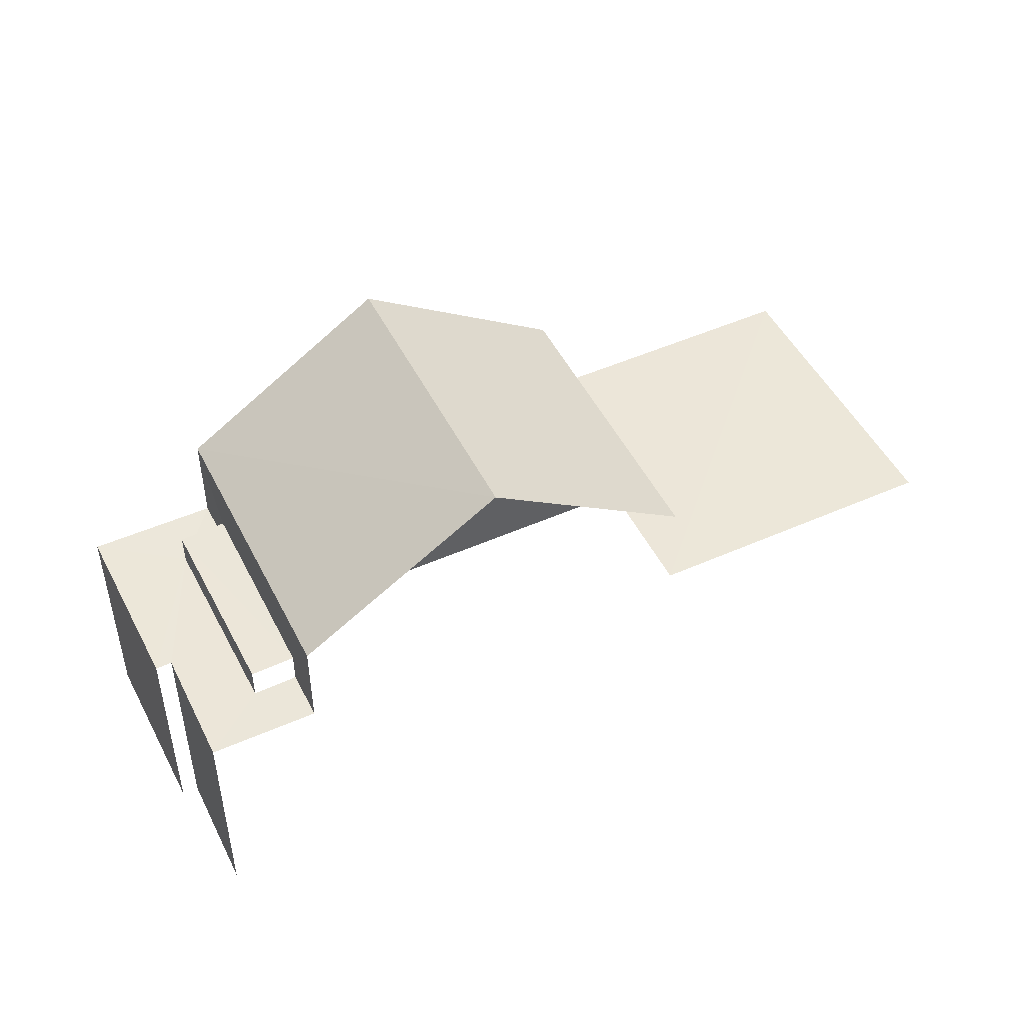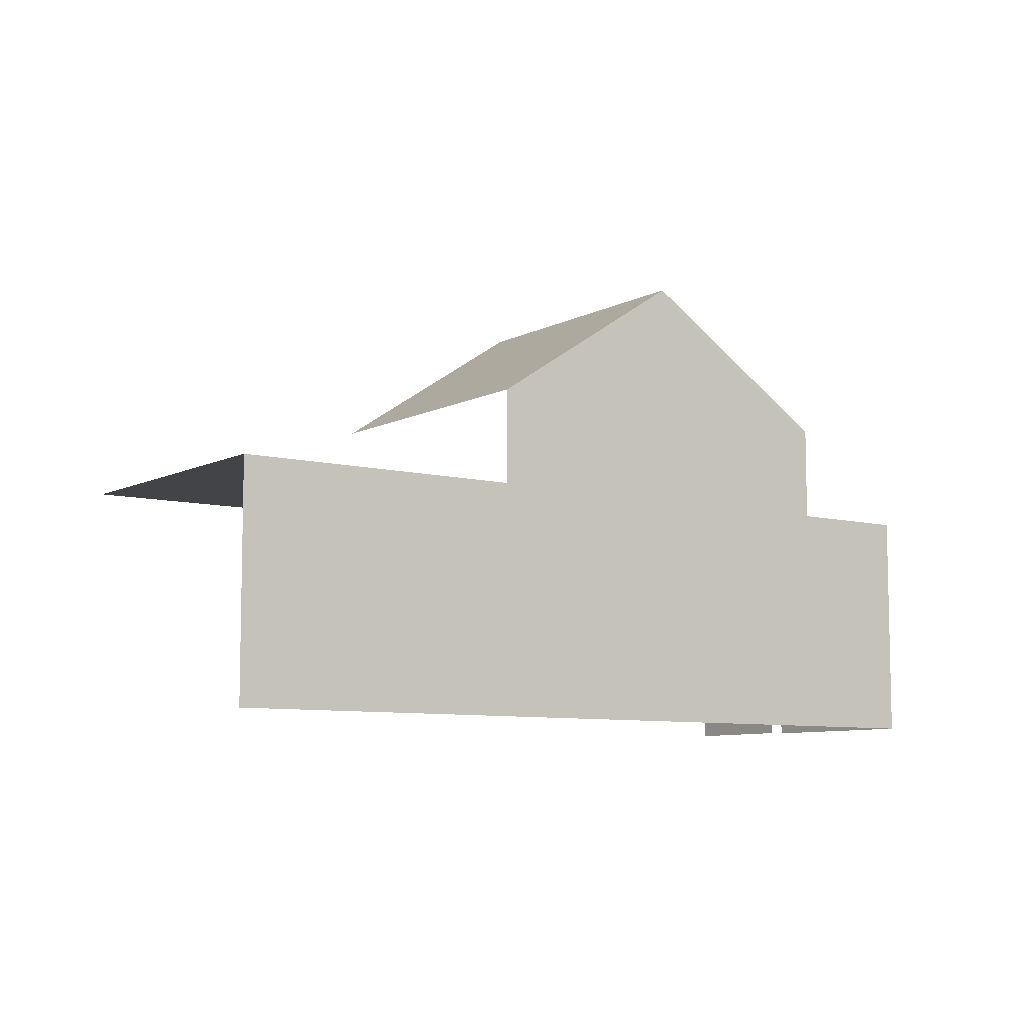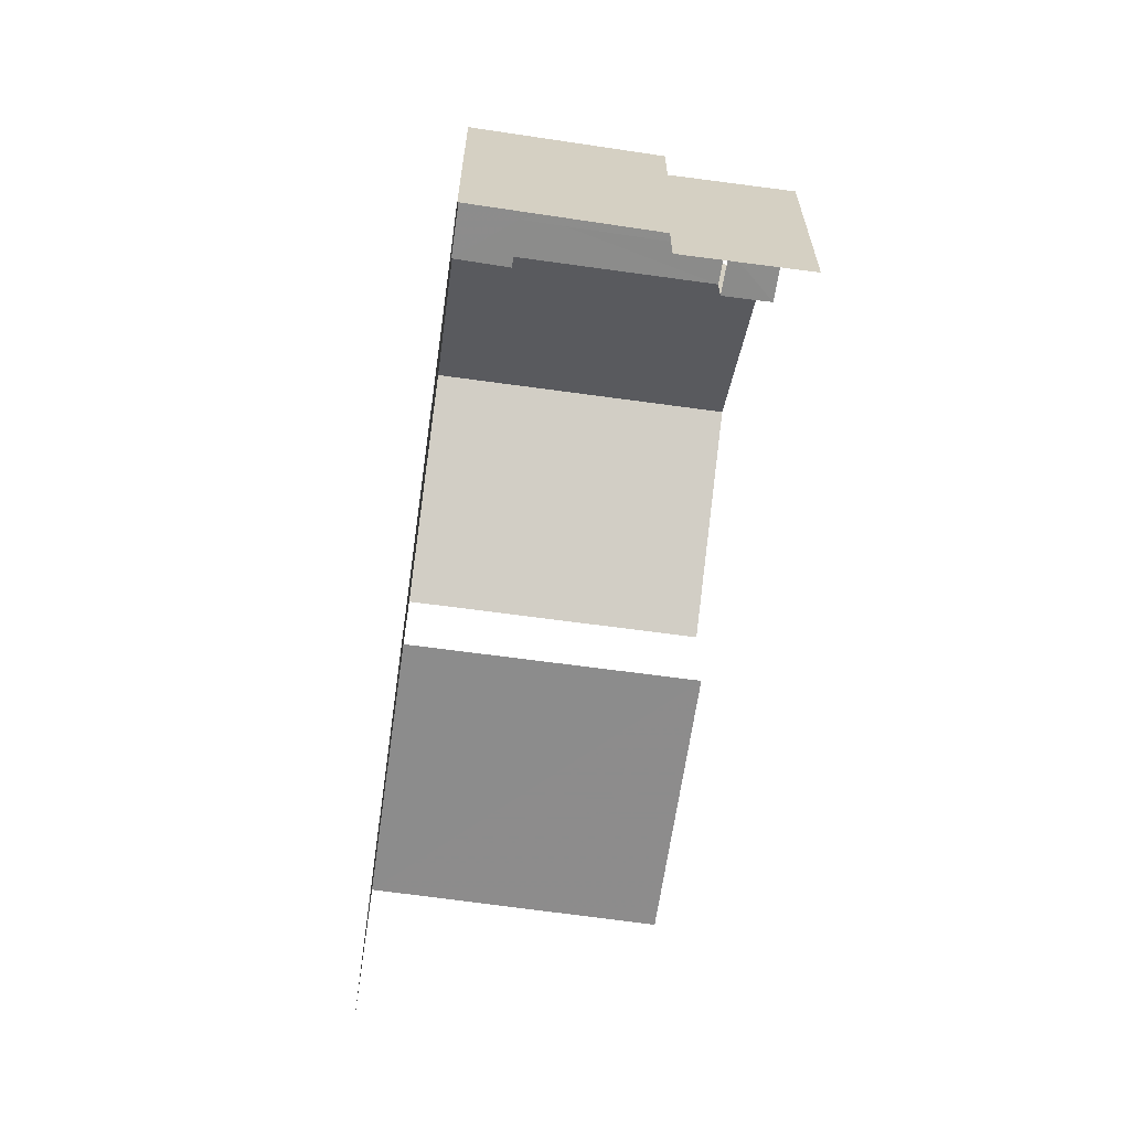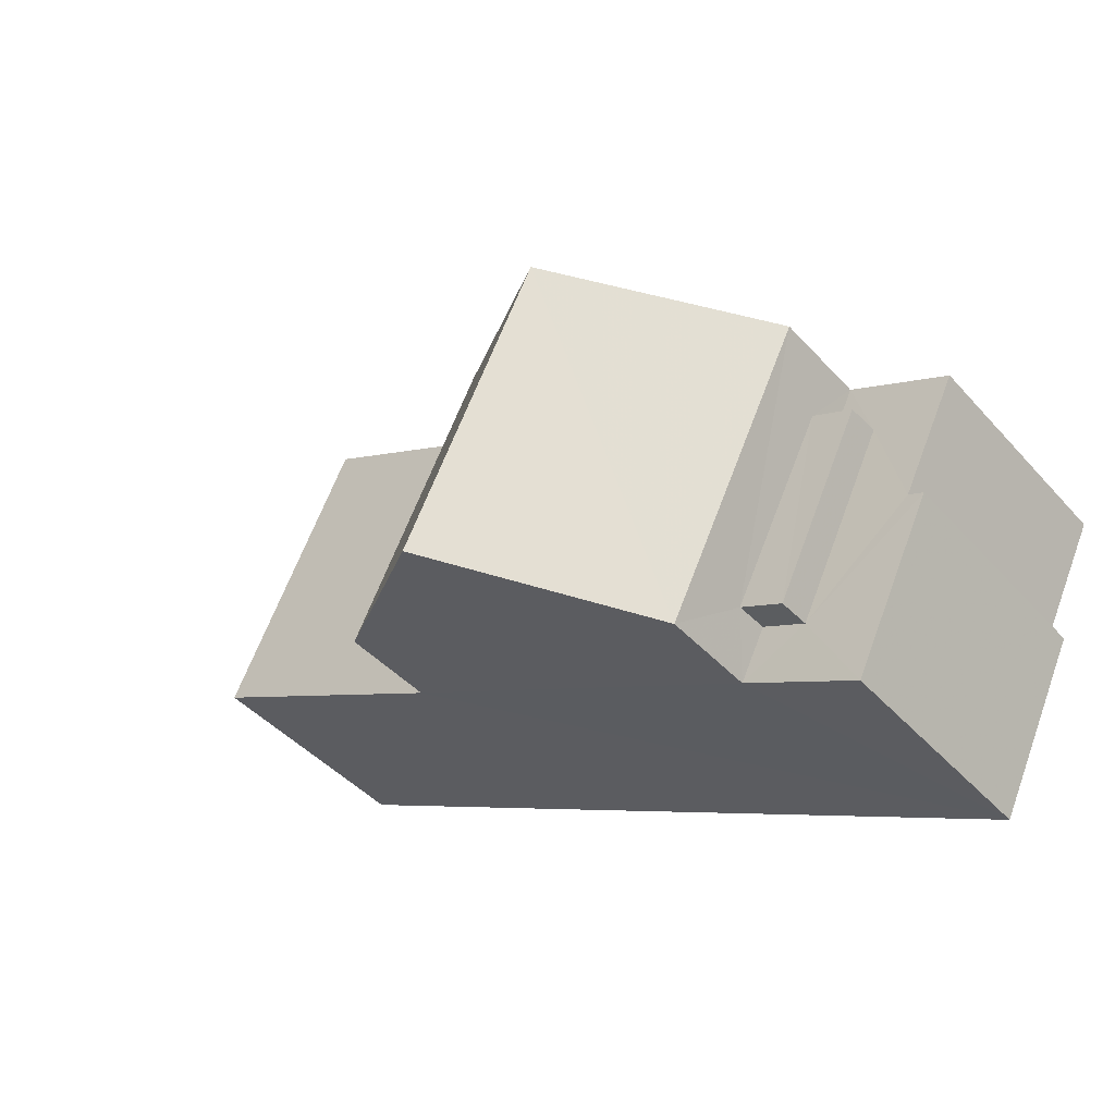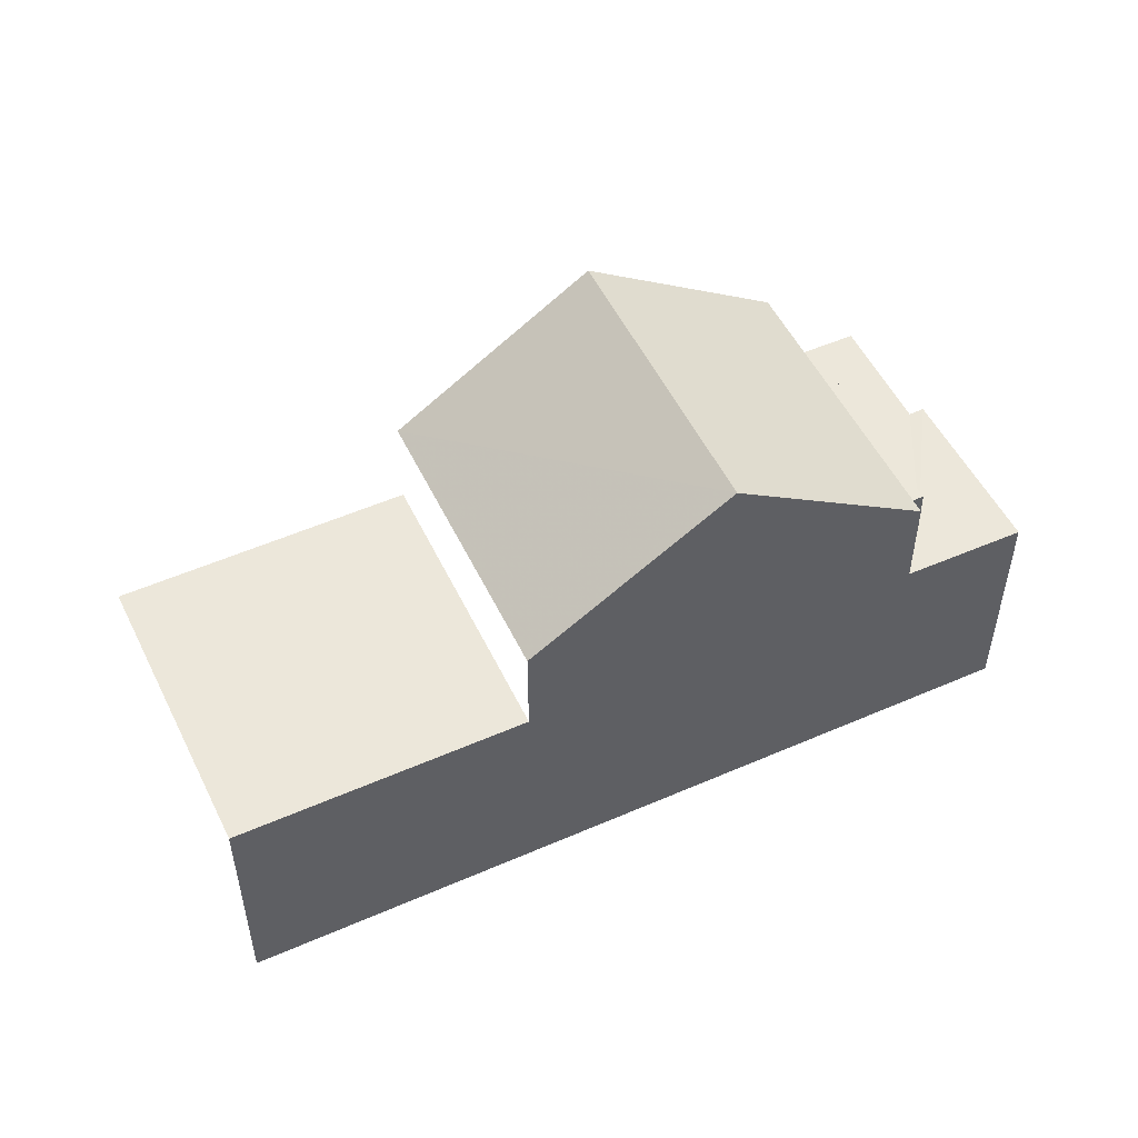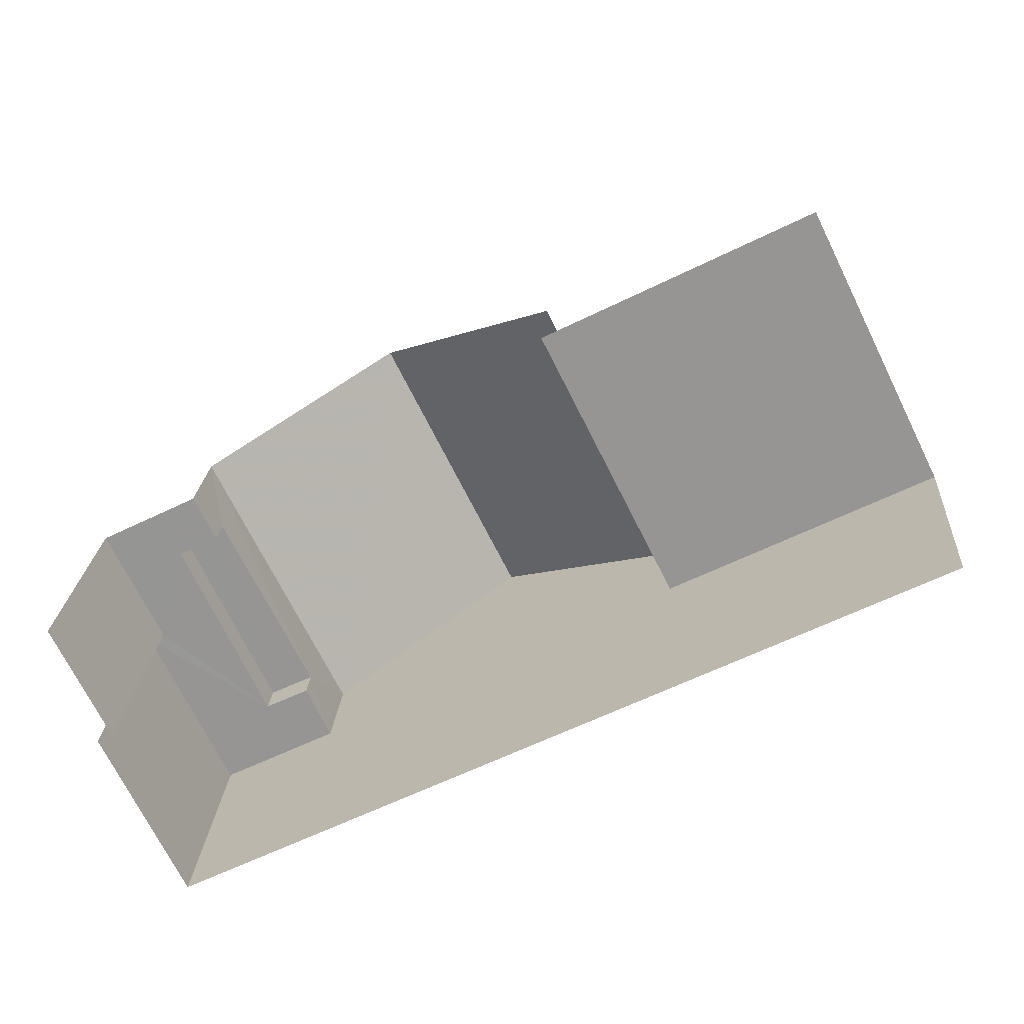
<metadata>
{"format":"obj","ext":"obj","renderer":"f3d","projection":"perspective","resolution":1024,"background":"white","views":[{"elev":49.2,"azim":127.3,"up":"+Z"},{"elev":-8.2,"azim":-62.0,"up":"+Z"},{"elev":-64.3,"azim":55.3,"up":"+Z"},{"elev":-43.6,"azim":38.5,"up":"+Y"},{"elev":52.0,"azim":-51.9,"up":"+Z"},{"elev":21.9,"azim":-176.1,"up":"+Y"}]}
</metadata>
<code>
v -2.236e+05 -1.279e+05 15.89
v -2.236e+05 -1.279e+05 15.89
v -2.236e+05 -1.279e+05 15.89
v -2.236e+05 -1.279e+05 15.89
v -2.235e+05 -1.279e+05 15.89
v -2.236e+05 -1.279e+05 15.89
v -2.236e+05 -1.279e+05 22.12
v -2.236e+05 -1.279e+05 22.12
v -2.236e+05 -1.279e+05 24.63
v -2.236e+05 -1.279e+05 24.63
v -2.236e+05 -1.279e+05 20.31
v -2.236e+05 -1.279e+05 20.31
v -2.236e+05 -1.279e+05 20.31
v -2.236e+05 -1.279e+05 20.31
v -2.236e+05 -1.279e+05 20.31
v -2.236e+05 -1.279e+05 20.31
v -2.235e+05 -1.279e+05 20.31
v -2.236e+05 -1.279e+05 20.31
v -2.236e+05 -1.279e+05 20.31
v -2.236e+05 -1.279e+05 20.31
v -2.236e+05 -1.279e+05 20.31
v -2.236e+05 -1.279e+05 20.31
v -2.236e+05 -1.279e+05 20.31
v -2.236e+05 -1.279e+05 20.31
v -2.236e+05 -1.279e+05 20.93
v -2.236e+05 -1.279e+05 20.93
v -2.236e+05 -1.279e+05 20.93
v -2.236e+05 -1.279e+05 20.93
v -2.236e+05 -1.279e+05 22.12
v -2.236e+05 -1.279e+05 22.12
f 1 2 3
f 3 2 4
f 1 5 2
f 4 2 6
f 24 30 29
f 21 24 29
f 25 27 18
f 20 25 18
f 16 6 2
f 16 12 6
f 23 1 3
f 23 22 1
f 9 8 19
f 29 9 21
f 22 21 1
f 19 17 5
f 21 5 1
f 21 9 19
f 21 19 5
f 7 8 9
f 10 7 9
f 11 12 13
f 11 13 14
f 14 13 15
f 16 17 18
f 13 12 16
f 18 17 19
f 18 19 20
f 13 16 18
f 21 22 23
f 24 21 23
f 25 26 27
f 25 28 26
f 29 30 10
f 9 29 10
f 10 14 7
f 14 4 11
f 3 4 24
f 23 3 24
f 24 10 30
f 24 14 10
f 24 4 14
f 11 4 6
f 12 11 6
f 8 25 19
f 19 25 20
f 8 7 28
f 28 7 14
f 28 14 15
f 25 8 28
f 15 13 26
f 28 15 26
f 13 27 26
f 13 18 27
f 16 2 5
f 17 16 5

</code>
